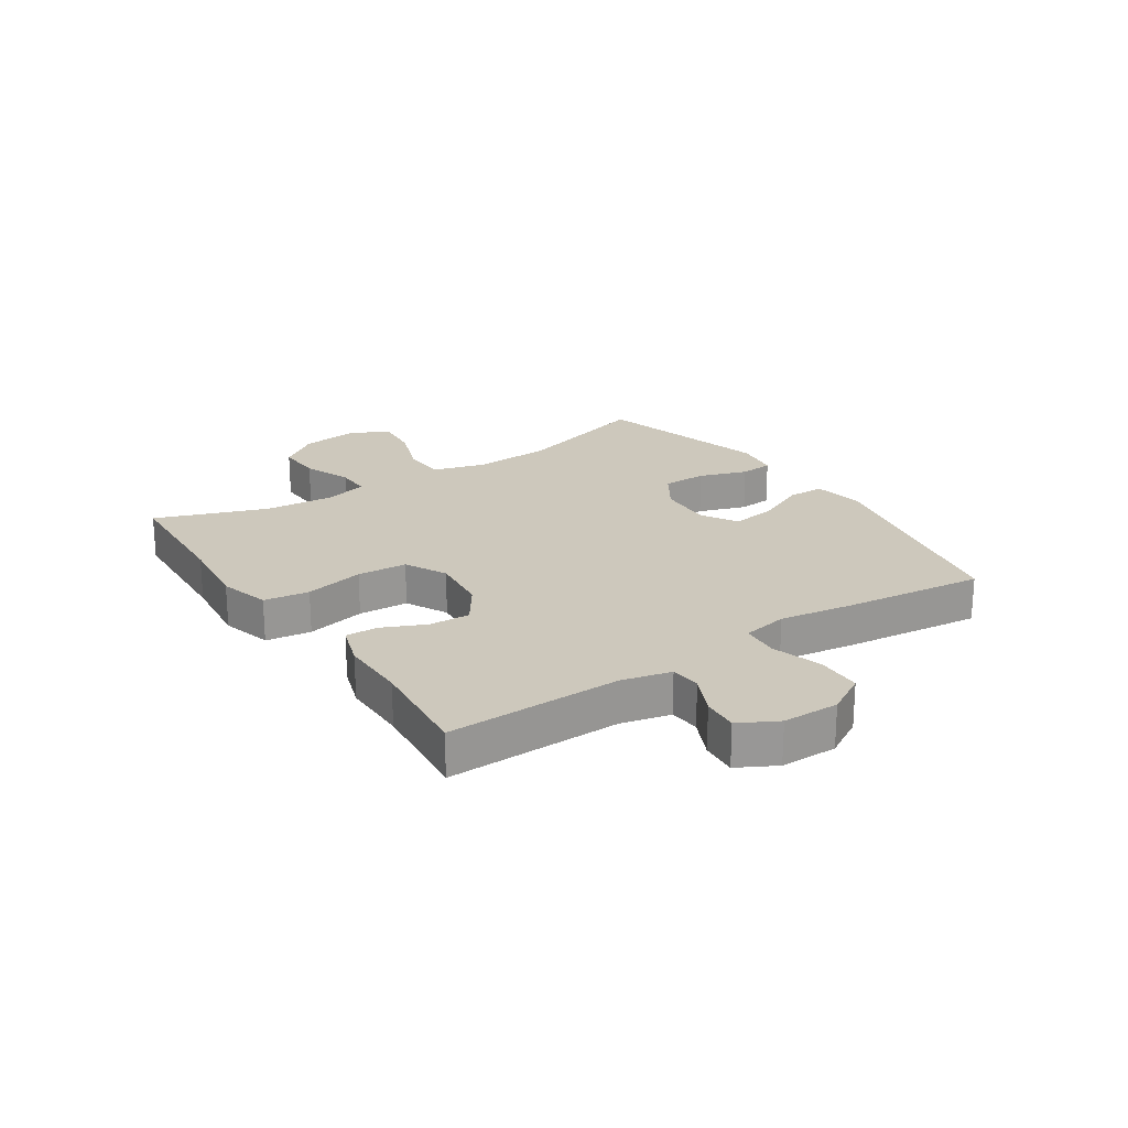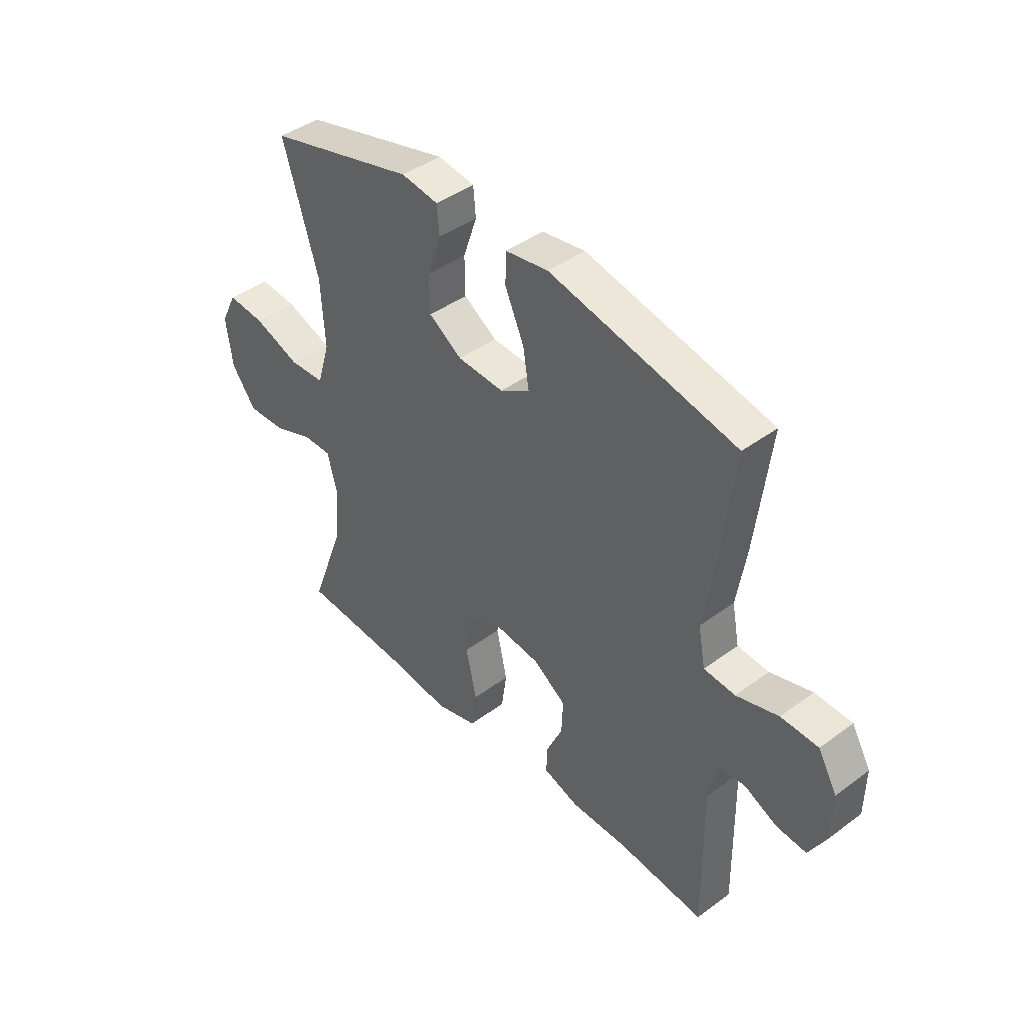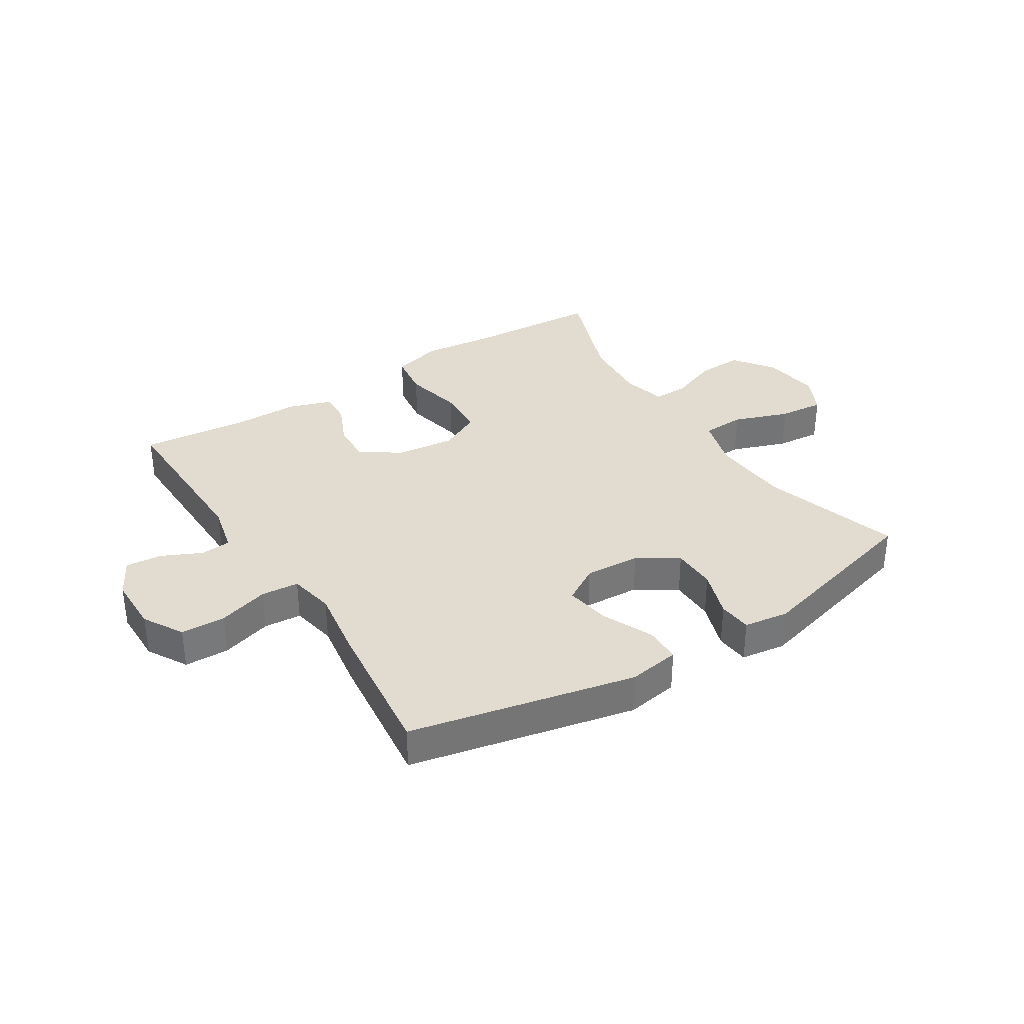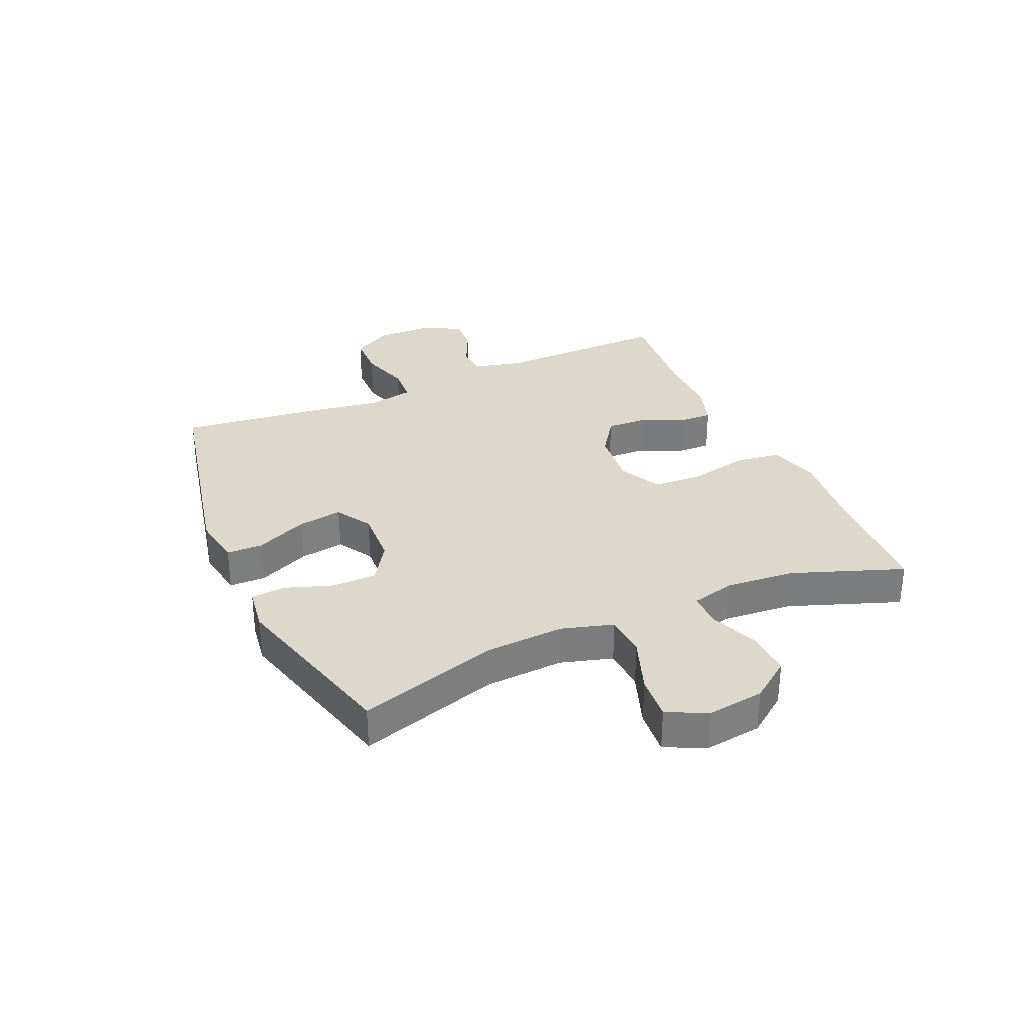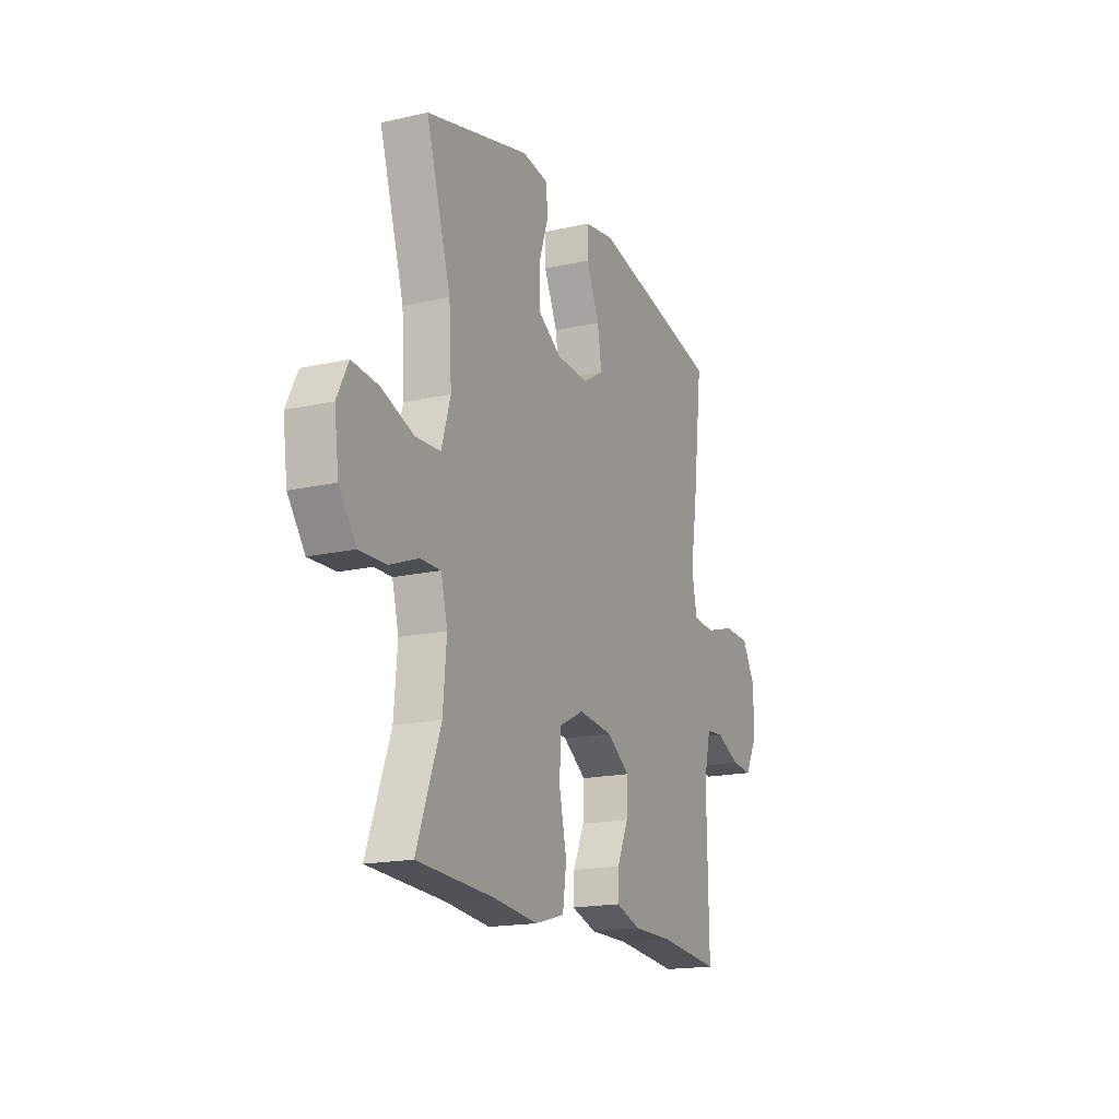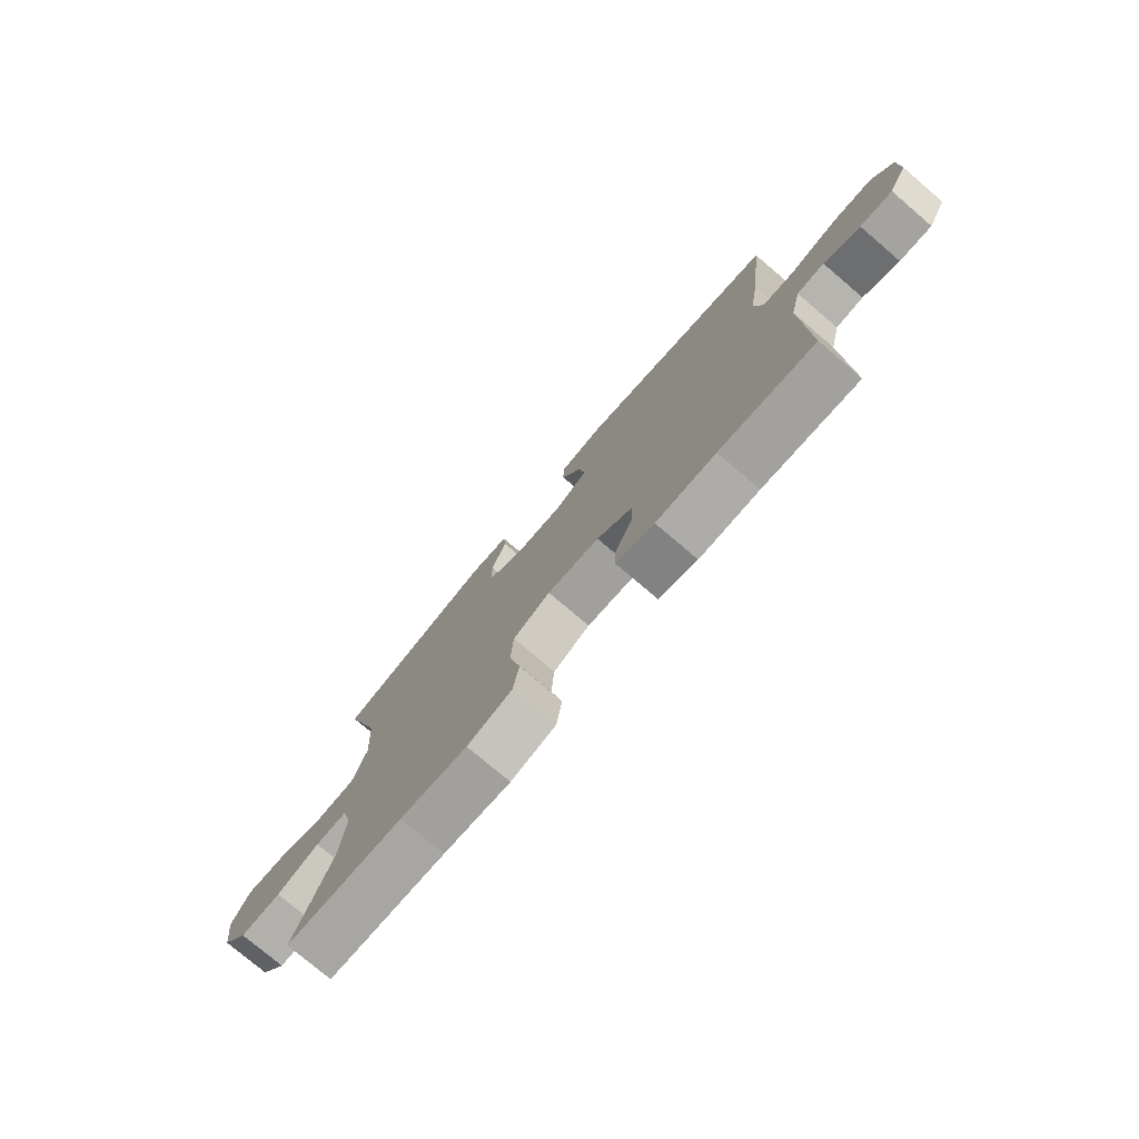
<metadata>
{"format":"obj","ext":"obj","renderer":"f3d","projection":"perspective","resolution":1024,"background":"white","views":[{"elev":22.1,"azim":-123.7,"up":"+Y"},{"elev":42.6,"azim":-131.4,"up":"+Z"},{"elev":34.3,"azim":-32.4,"up":"+Y"},{"elev":31.6,"azim":66.1,"up":"+Y"},{"elev":-17.5,"azim":114.2,"up":"+Z"},{"elev":-77.0,"azim":-130.4,"up":"+Z"}]}
</metadata>
<code>
v 0.5 0.07 0.5
v 0.428 0.07 0.263
v 0.42 0.07 0.128
v 0.446 0.07 0.04
v 0.519 0.07 0.036
v 0.613 0.07 0.07
v 0.69 0.07 0.077
v 0.723 0.07 0.011
v 0.71 0.07 -0.087
v 0.66 0.07 -0.155
v 0.582 0.07 -0.152
v 0.5 0.07 -0.12
v 0.44 0.07 -0.119
v 0.421 0.07 -0.194
v 0.431 0.07 -0.312
v 0.5 0.07 -0.5
v 0.276 0.07 -0.512
v 0.148 0.07 -0.526
v 0.062 0.07 -0.502
v 0.051 0.07 -0.425
v 0.073 0.07 -0.324
v 0.068 0.07 -0.239
v -0.003 0.07 -0.203
v -0.103 0.07 -0.214
v -0.17 0.07 -0.26
v -0.167 0.07 -0.329
v -0.134 0.07 -0.403
v -0.132 0.07 -0.458
v -0.205 0.07 -0.482
v -0.319 0.07 -0.482
v -0.5 0.07 -0.5
v -0.495 0.07 -0.203
v -0.515 0.07 -0.119
v -0.567 0.07 -0.115
v -0.635 0.07 -0.147
v -0.696 0.07 -0.152
v -0.731 0.07 -0.087
v -0.732 0.07 0.009
v -0.693 0.07 0.077
v -0.617 0.07 0.079
v -0.531 0.07 0.053
v -0.467 0.07 0.058
v -0.452 0.07 0.136
v -0.471 0.07 0.256
v -0.5 0.07 0.5
v -0.119 0.07 0.582
v -0.031 0.07 0.568
v -0.03 0.07 0.506
v -0.069 0.07 0.419
v -0.081 0.07 0.343
v -0.02 0.07 0.306
v 0.075 0.07 0.311
v 0.143 0.07 0.355
v 0.144 0.07 0.431
v 0.116 0.07 0.513
v 0.121 0.07 0.57
v 0.197 0.07 0.581
v 0.5 0 0.5
v 0.428 0 0.263
v 0.42 0 0.128
v 0.446 0 0.04
v 0.519 0 0.036
v 0.613 0 0.07
v 0.69 0 0.077
v 0.723 0 0.011
v 0.71 0 -0.087
v 0.66 0 -0.155
v 0.582 0 -0.152
v 0.5 0 -0.12
v 0.44 0 -0.119
v 0.421 0 -0.194
v 0.431 0 -0.312
v 0.5 0 -0.5
v 0.276 0 -0.512
v 0.148 0 -0.526
v 0.062 0 -0.502
v 0.051 0 -0.425
v 0.073 0 -0.324
v 0.068 0 -0.239
v -0.003 0 -0.203
v -0.103 0 -0.214
v -0.17 0 -0.26
v -0.167 0 -0.329
v -0.134 0 -0.403
v -0.132 0 -0.458
v -0.205 0 -0.482
v -0.319 0 -0.482
v -0.5 0 -0.5
v -0.495 0 -0.203
v -0.515 0 -0.119
v -0.567 0 -0.115
v -0.635 0 -0.147
v -0.696 0 -0.152
v -0.731 0 -0.087
v -0.732 0 0.009
v -0.693 0 0.077
v -0.617 0 0.079
v -0.531 0 0.053
v -0.467 0 0.058
v -0.452 0 0.136
v -0.471 0 0.256
v -0.5 0 0.5
v -0.119 0 0.582
v -0.031 0 0.568
v -0.03 0 0.506
v -0.069 0 0.419
v -0.081 0 0.343
v -0.02 0 0.306
v 0.075 0 0.311
v 0.143 0 0.355
v 0.144 0 0.431
v 0.116 0 0.513
v 0.121 0 0.57
v 0.197 0 0.581
f 57 1 2
f 56 57 2
f 55 56 2
f 54 55 2
f 53 54 2 3
f 52 53 3 4
f 51 52 4
f 47 48 49
f 46 47 49
f 45 46 49
f 44 45 49
f 43 44 49
f 42 43 49 50
f 39 40 41
f 38 39 41
f 37 38 41
f 36 37 41
f 35 36 41
f 34 35 41
f 33 34 41 42
f 42 50 51
f 33 42 51
f 32 33 51
f 28 29 30
f 27 28 30
f 26 27 30
f 30 31 32
f 26 30 32
f 25 26 32
f 19 20 21
f 18 19 21
f 17 18 21
f 17 21 22
f 16 17 22
f 15 16 22
f 14 15 22 23
f 10 11 12
f 9 10 12
f 8 9 12
f 7 8 12
f 6 7 12
f 5 6 12
f 4 5 12 13
f 13 14 23
f 4 13 23
f 51 4 23
f 24 25 32 51
f 23 24 51
f 59 58 114
f 59 114 113
f 59 113 112
f 59 112 111
f 60 59 111 110
f 61 60 110 109
f 61 109 108
f 106 105 104
f 106 104 103
f 106 103 102
f 106 102 101
f 106 101 100
f 107 106 100 99
f 98 97 96
f 98 96 95
f 98 95 94
f 98 94 93
f 98 93 92
f 98 92 91
f 99 98 91 90
f 108 107 99
f 108 99 90
f 108 90 89
f 87 86 85
f 87 85 84
f 87 84 83
f 89 88 87
f 89 87 83
f 89 83 82
f 78 77 76
f 78 76 75
f 78 75 74
f 79 78 74
f 79 74 73
f 79 73 72
f 80 79 72 71
f 69 68 67
f 69 67 66
f 69 66 65
f 69 65 64
f 69 64 63
f 69 63 62
f 70 69 62 61
f 80 71 70
f 80 70 61
f 80 61 108
f 108 89 82 81
f 108 81 80
f 1 58 59 2
f 2 59 60 3
f 3 60 61 4
f 4 61 62 5
f 5 62 63 6
f 6 63 64 7
f 7 64 65 8
f 8 65 66 9
f 9 66 67 10
f 10 67 68 11
f 11 68 69 12
f 12 69 70 13
f 13 70 71 14
f 14 71 72 15
f 15 72 73 16
f 16 73 74 17
f 17 74 75 18
f 18 75 76 19
f 19 76 77 20
f 20 77 78 21
f 21 78 79 22
f 22 79 80 23
f 23 80 81 24
f 24 81 82 25
f 25 82 83 26
f 26 83 84 27
f 27 84 85 28
f 28 85 86 29
f 29 86 87 30
f 30 87 88 31
f 31 88 89 32
f 32 89 90 33
f 33 90 91 34
f 34 91 92 35
f 35 92 93 36
f 36 93 94 37
f 37 94 95 38
f 38 95 96 39
f 39 96 97 40
f 40 97 98 41
f 41 98 99 42
f 42 99 100 43
f 43 100 101 44
f 44 101 102 45
f 45 102 103 46
f 46 103 104 47
f 47 104 105 48
f 48 105 106 49
f 49 106 107 50
f 50 107 108 51
f 51 108 109 52
f 52 109 110 53
f 53 110 111 54
f 54 111 112 55
f 55 112 113 56
f 56 113 114 57
f 57 114 58 1

</code>
